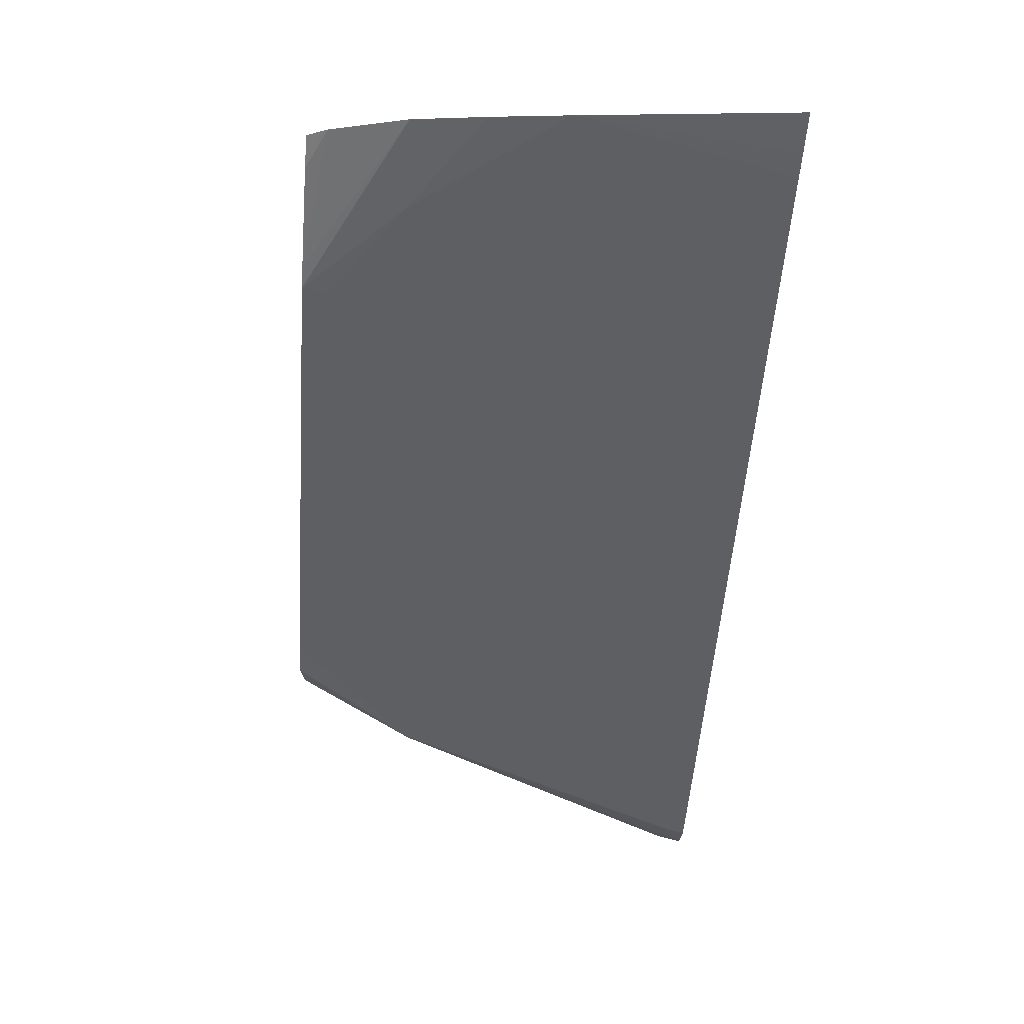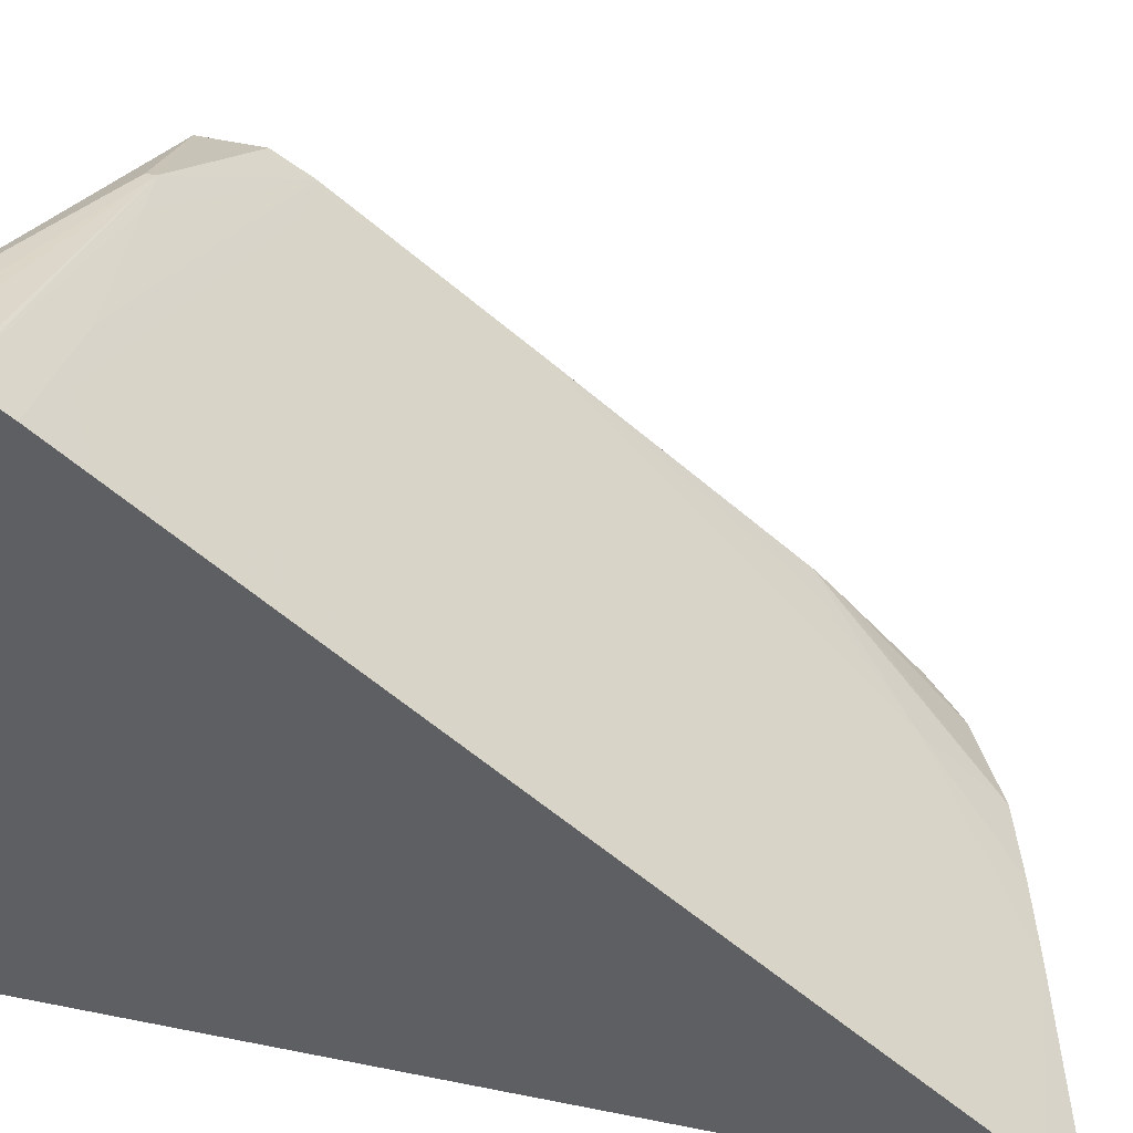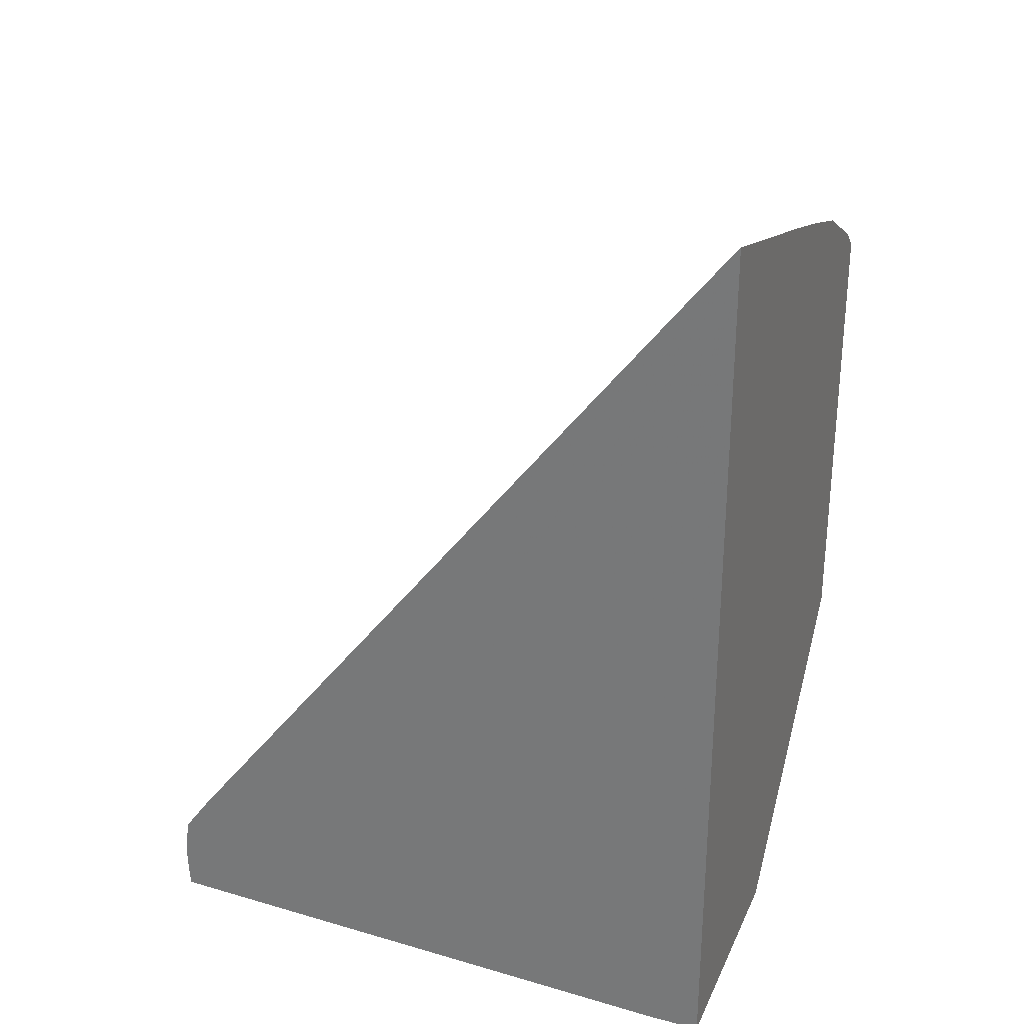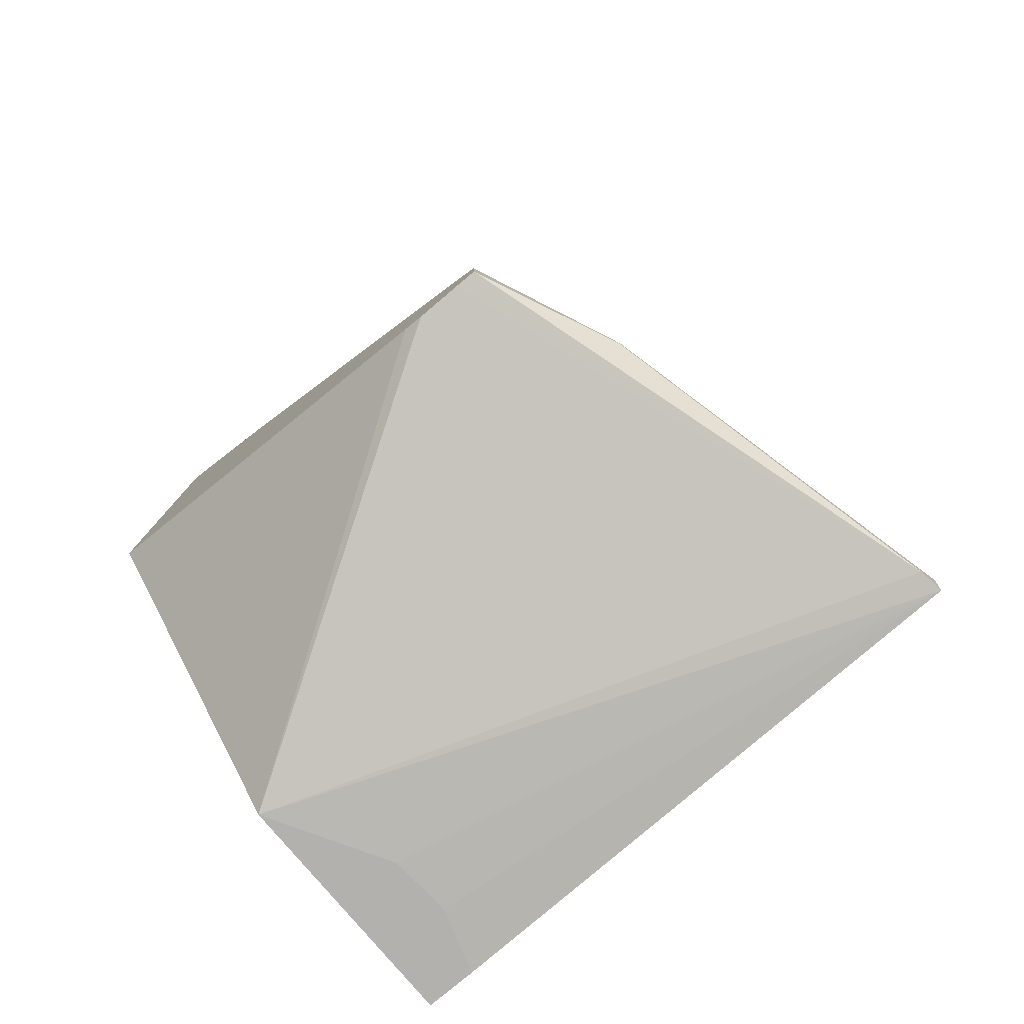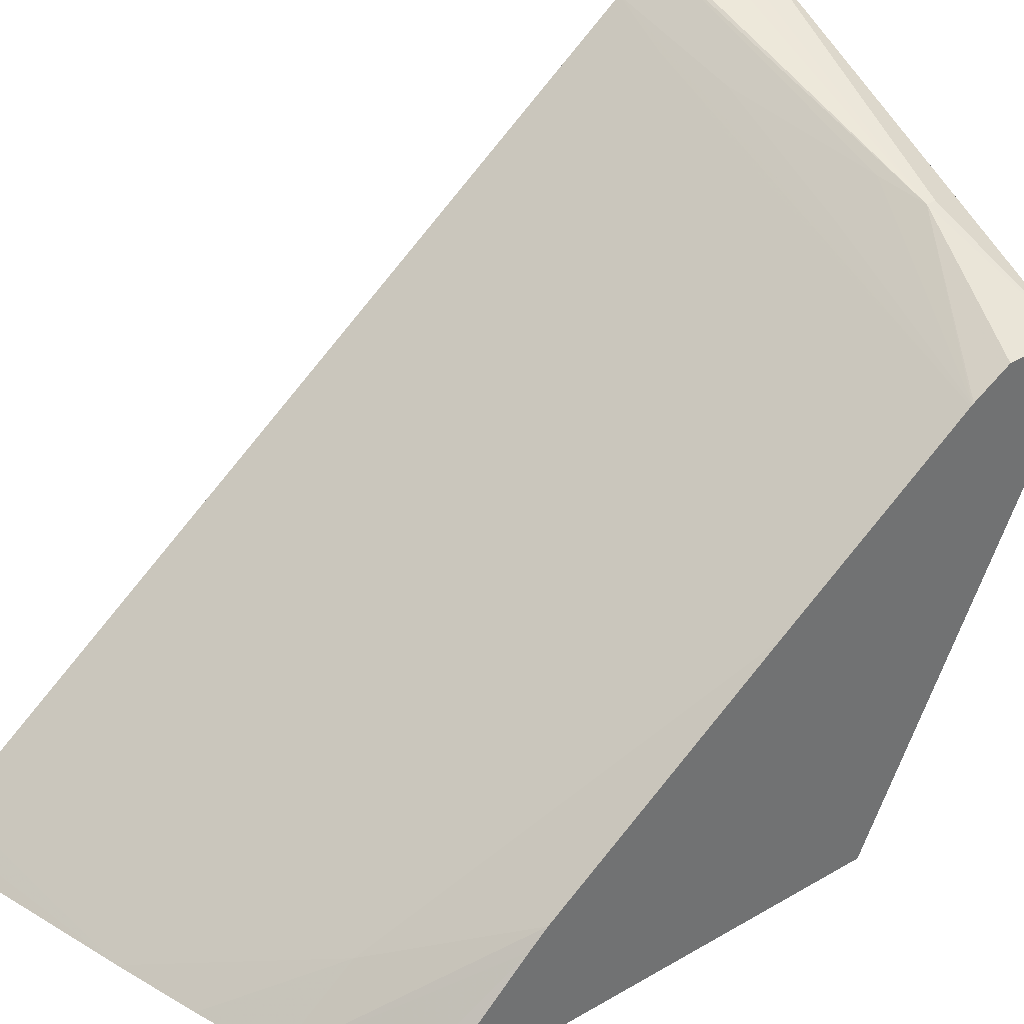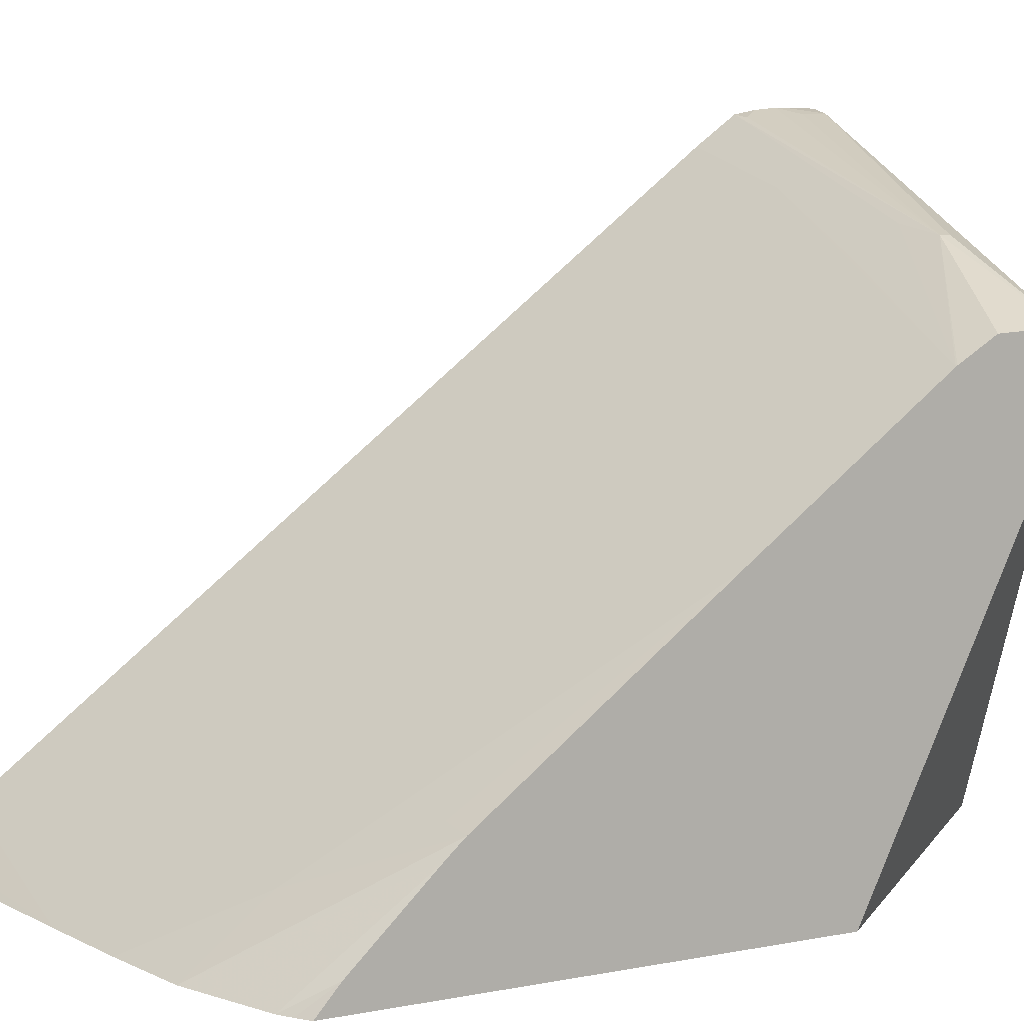
<metadata>
{"format":"obj","ext":"obj","renderer":"f3d","projection":"perspective","resolution":1024,"background":"white","views":[{"elev":76.5,"azim":6.4,"up":"+Y"},{"elev":41.6,"azim":103.7,"up":"+Z"},{"elev":28.7,"azim":110.9,"up":"+Y"},{"elev":-79.3,"azim":-50.0,"up":"+Y"},{"elev":37.3,"azim":-126.8,"up":"+Z"},{"elev":11.1,"azim":-114.7,"up":"+Z"}]}
</metadata>
<code>
v 0.0003147 0.01384 0.02392
v -9.308e-05 0.0136 0.02383
v 0.0003147 0.0137 0.02392
v 0.0003147 0.0142 0.02389
v -0.005451 0.01461 0.02252
v -9.308e-05 0.0132 0.02383
v 0.0003147 0.01317 0.02389
v 0.0003147 0.01454 0.02383
v 2.288e-05 0.01448 0.0238
v -0.007744 0.01521 0.02151
v -0.007744 0.01421 0.02154
v -0.005451 0.01446 0.02252
v -0.004629 0.01474 0.02262
v -0.007744 0.01582 0.02112
v -0.007744 0.0158 0.02114
v -0.003675 0.01277 0.0139
v -0.007744 0.01417 0.02121
v -0.001766 0.01277 0.01499
v -0.0007328 0.01277 0.01506
v 0.0003147 0.01277 0.01472
v 0.0003147 0.01518 0.02337
v -0.001984 0.01512 0.02292
v -0.004629 0.0154 0.02212
v -0.007744 0.01585 0.02111
v 0.0003147 0.01277 0.0139
v -0.007744 0.01413 0.0205
v -0.007744 0.01423 0.02019
v -0.007744 0.01706 0.0139
v 0.0003147 0.01595 0.02277
v -0.0007904 0.01534 0.023
v -0.006881 0.01595 0.02122
v -0.007744 0.01714 0.02011
v -0.003307 0.01559 0.02227
v 0.0003147 0.02739 0.0139
v -0.007744 0.0245 0.0139
v -0.0006618 0.01748 0.02138
v -0.0007904 0.01647 0.02213
v 0.0003147 0.02282 0.01745
v -0.007273 0.01892 0.01883
v -0.007744 0.01885 0.01878
v -0.003307 0.02639 0.0139
v 0.0003147 0.02715 0.01409
v -0.007744 0.02413 0.01433
v -0.00755 0.02468 0.0139
v -0.001984 0.01795 0.02072
v -0.0006618 0.02419 0.01617
v -0.005339 0.01985 0.01853
v 0.0003147 0.02651 0.01459
v -0.004629 0.02298 0.01626
v -0.004255 0.02521 0.01461
v -0.005951 0.02431 0.01494
v -0.007273 0.0226 0.01596
v -0.007744 0.02252 0.0159
v -3.155e-05 0.02646 0.01455
v 0.0003147 0.02684 0.01433
v -0.004656 0.026 0.0139
v -0.007744 0.02281 0.01563
v -0.007353 0.02483 0.0139
v -0.001984 0.02467 0.01552
v -0.005947 0.02559 0.0139
f 51 60 53
f 51 53 52
f 53 60 57
f 57 60 58
f 36 45 37
f 36 38 46
f 36 46 47
f 36 47 45
f 1 55 48
f 1 48 38
f 1 38 29
f 1 29 21
f 40 52 53
f 41 54 48
f 41 48 55
f 41 55 42
f 16 27 28
f 16 28 35
f 16 35 44
f 16 44 58
f 16 58 60
f 16 60 56
f 16 56 41
f 16 41 34
f 29 38 36
f 30 37 39
f 30 39 33
f 31 33 32
f 16 34 25
f 21 29 30
f 21 30 24
f 24 31 32
f 5 8 13
f 5 13 14
f 5 14 15
f 5 15 10
f 6 16 7
f 6 12 11
f 6 11 17
f 6 17 16
f 2 5 12
f 2 12 6
f 3 6 7
f 4 8 9
f 1 2 6
f 1 6 3
f 1 3 7
f 1 7 20
f 1 21 8
f 1 8 4
f 1 4 5
f 1 5 2
f 47 59 49
f 49 59 50
f 50 59 54
f 51 56 60
f 16 20 19
f 16 19 18
f 16 17 26
f 16 26 27
f 14 23 22
f 14 22 21
f 14 21 24
f 16 25 20
f 32 33 39
f 32 39 40
f 34 41 42
f 35 43 44
f 10 32 40
f 10 40 53
f 10 53 57
f 10 57 43
f 24 30 33
f 24 33 31
f 29 36 37
f 29 37 30
f 7 16 18
f 7 18 19
f 7 19 20
f 8 21 22
f 4 9 5
f 5 10 11
f 5 11 12
f 5 9 8
f 41 56 51
f 41 51 50
f 41 50 54
f 43 57 58
f 39 50 40
f 39 45 47
f 40 50 51
f 40 51 52
f 8 22 13
f 10 15 14
f 10 14 24
f 10 24 32
f 10 26 17
f 10 17 11
f 13 22 23
f 13 23 14
f 37 45 39
f 38 48 46
f 39 47 49
f 39 49 50
f 43 58 44
f 46 48 54
f 46 54 59
f 46 59 47
f 1 20 25
f 1 25 34
f 1 34 42
f 1 42 55
f 10 43 35
f 10 35 28
f 10 28 27
f 10 27 26

</code>
